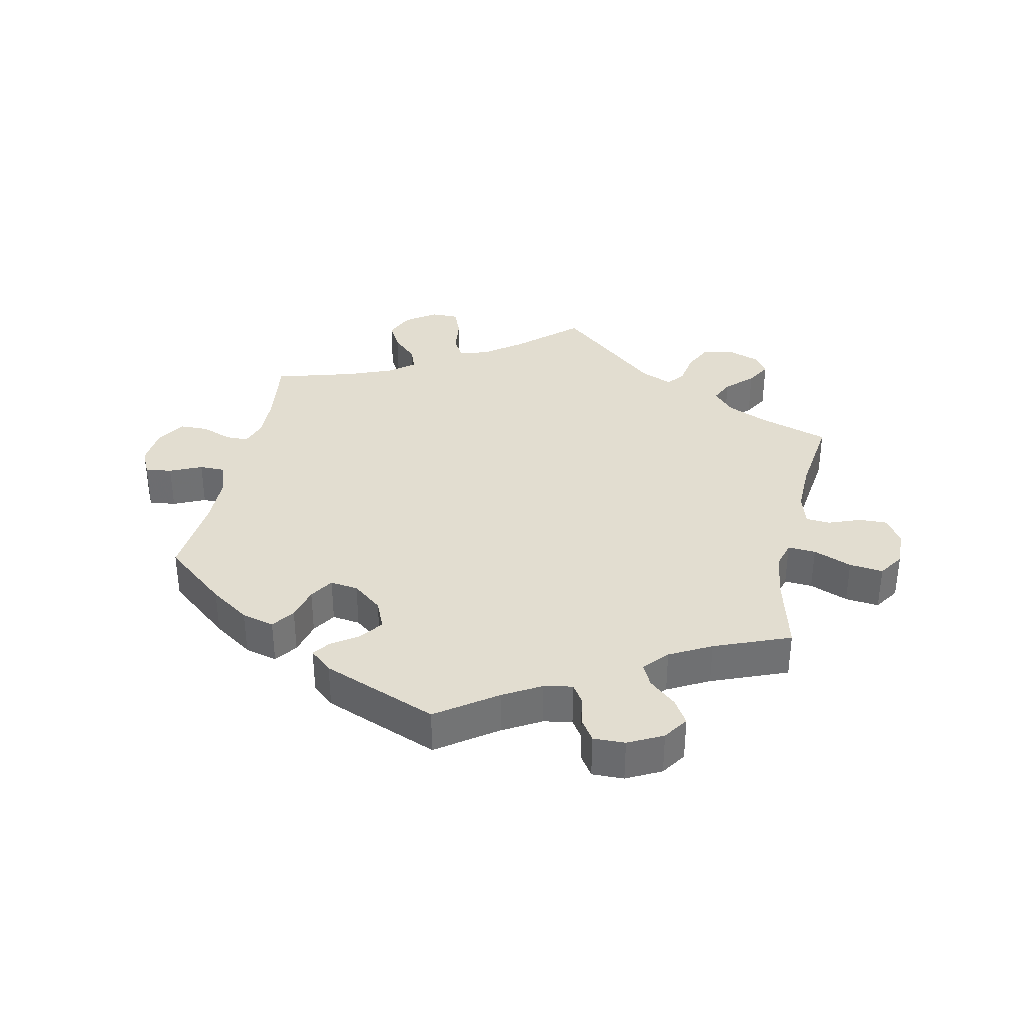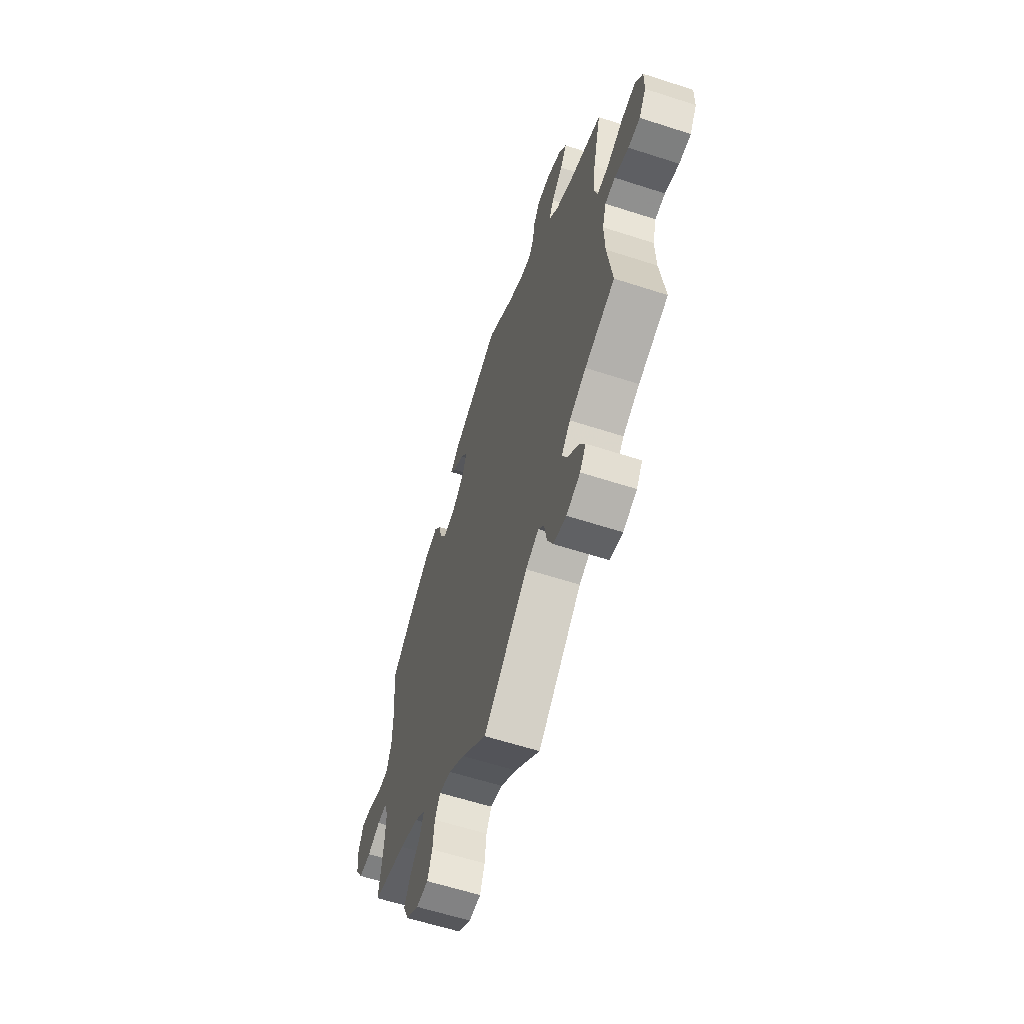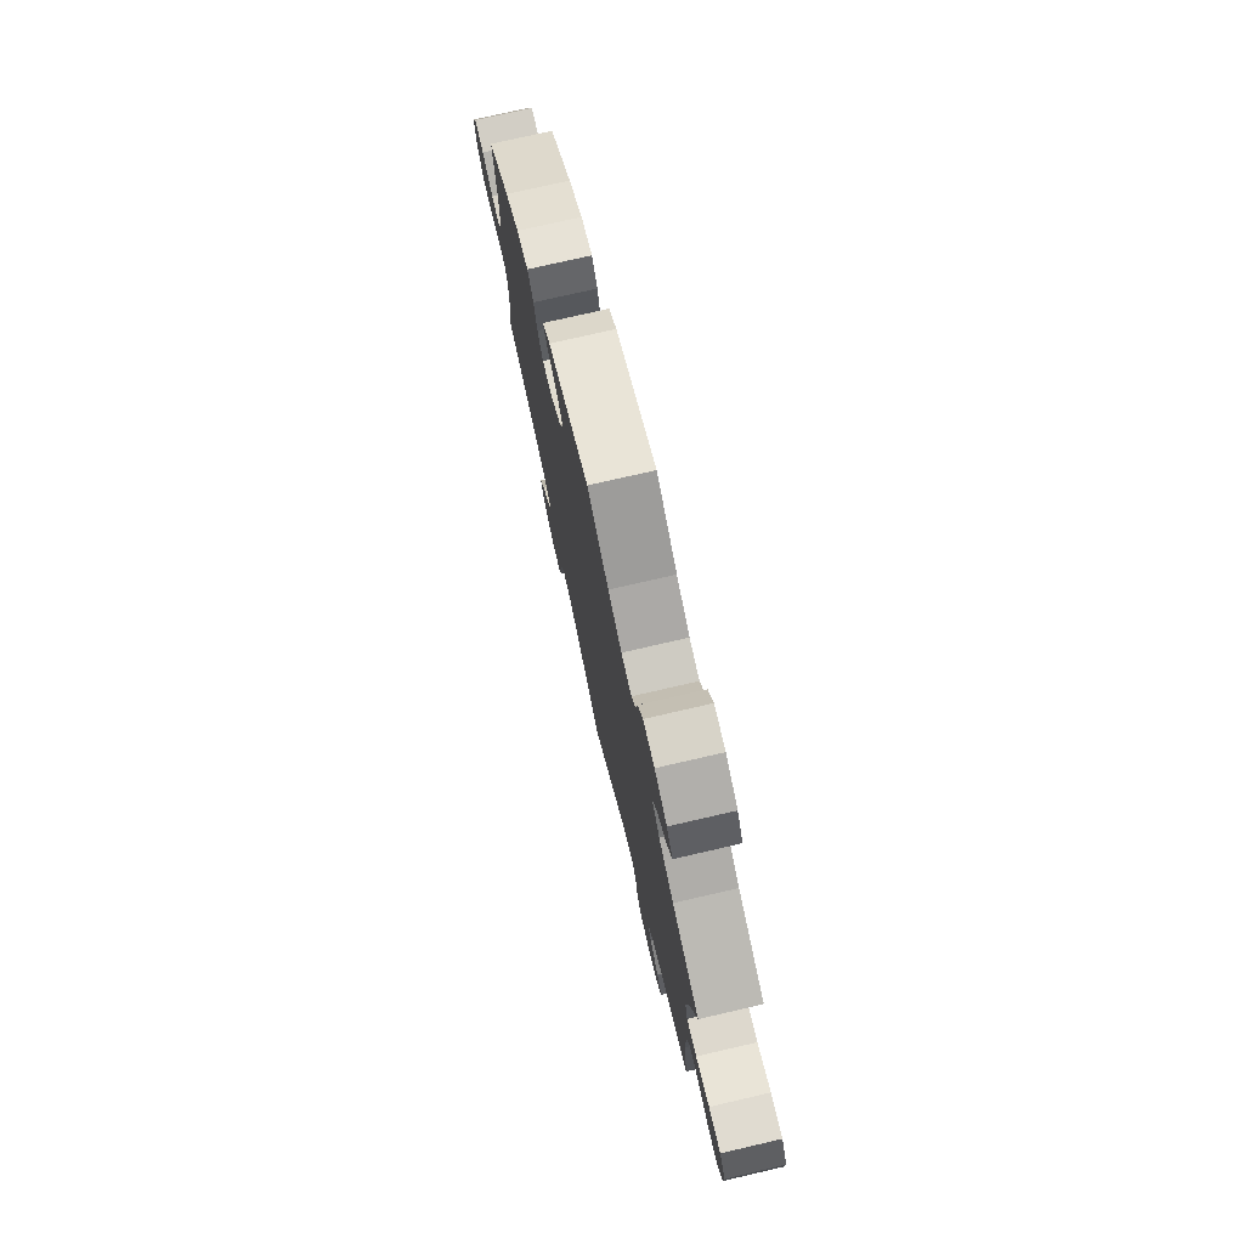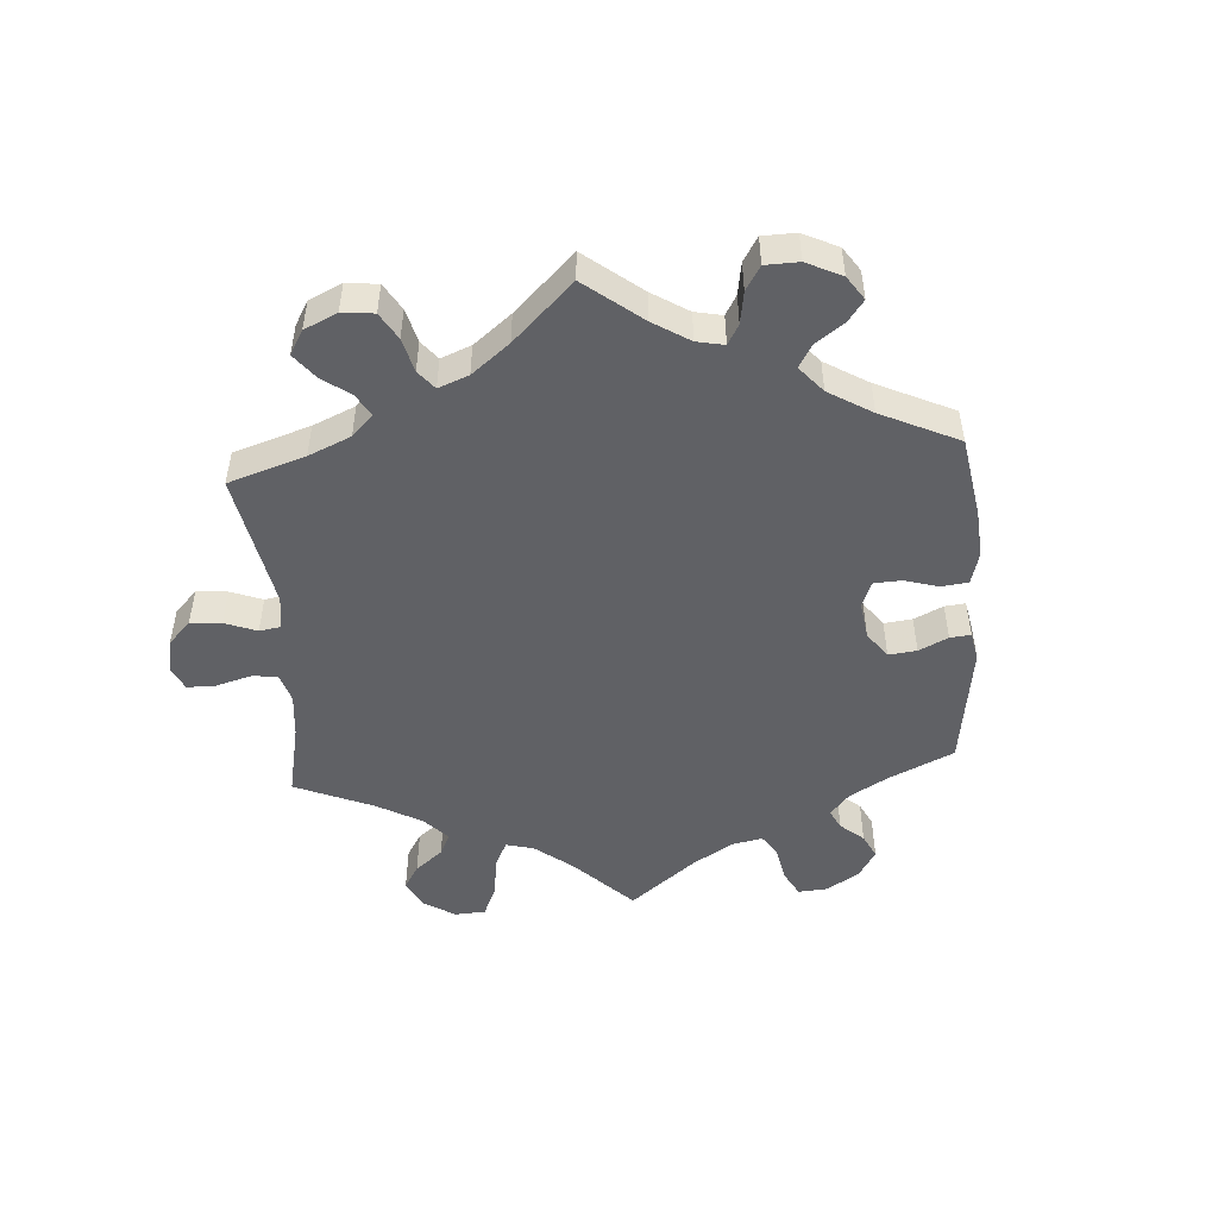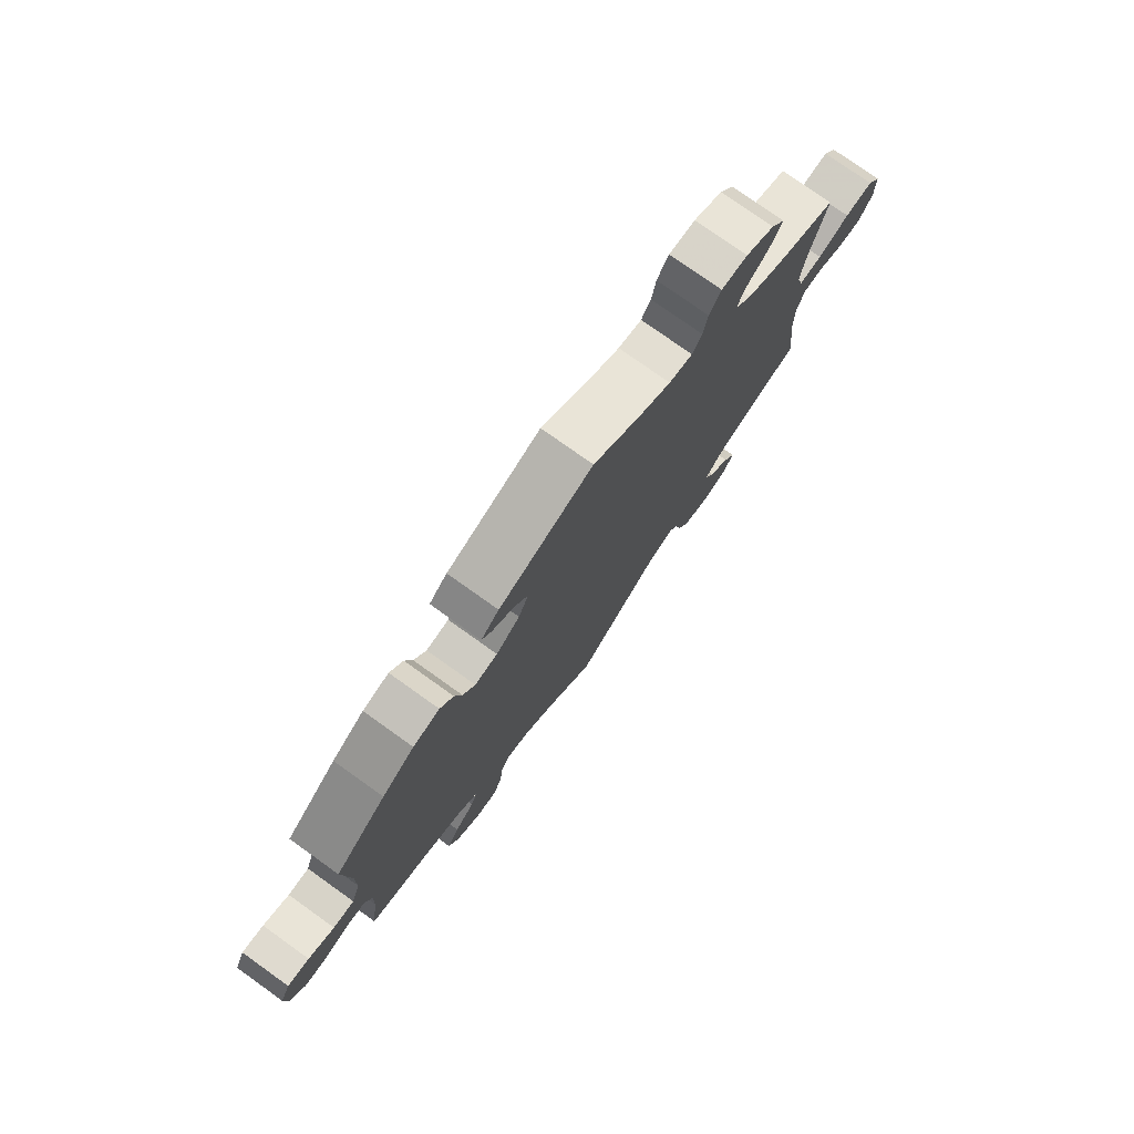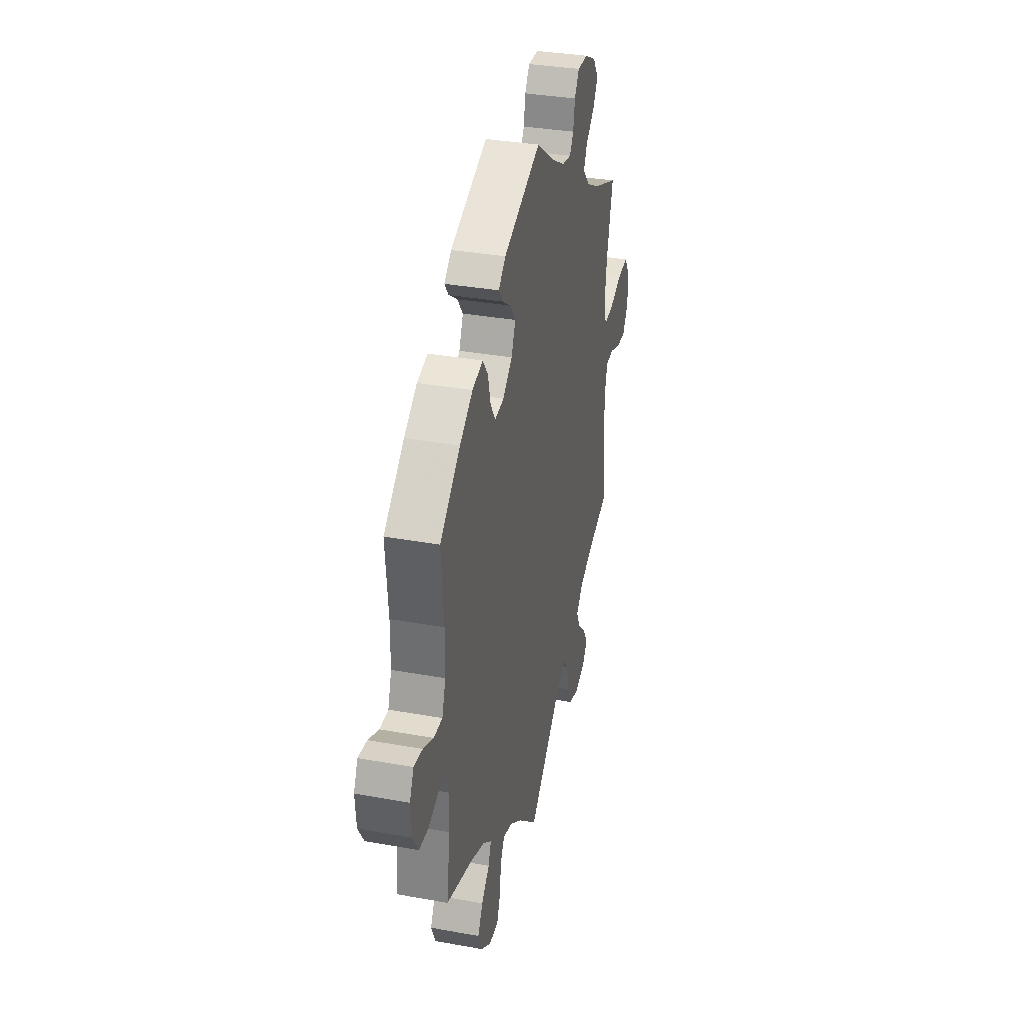
<metadata>
{"format":"obj","ext":"obj","renderer":"f3d","projection":"perspective","resolution":1024,"background":"white","views":[{"elev":35.3,"azim":11.9,"up":"+Y"},{"elev":-60.9,"azim":71.7,"up":"+Z"},{"elev":75.8,"azim":77.0,"up":"+Z"},{"elev":-49.7,"azim":-116.0,"up":"+Y"},{"elev":77.0,"azim":-54.5,"up":"+Z"},{"elev":34.0,"azim":-76.2,"up":"+Z"}]}
</metadata>
<code>
v -0.486 0.07 -0.178
v -0.484 0.07 -0.112
v -0.498 0.07 -0.071
v -0.533 0.07 -0.071
v -0.58 0.07 -0.089
v -0.624 0.07 -0.088
v -0.651 0.07 -0.044
v -0.656 0.07 0.016
v -0.637 0.07 0.056
v -0.596 0.07 0.051
v -0.547 0.07 0.029
v -0.507 0.07 0.029
v -0.49 0.07 0.079
v -0.489 0.07 0.157
v -0.501 0.07 0.288
v -0.405 0.07 0.368
v -0.344 0.07 0.41
v -0.294 0.07 0.423
v -0.269 0.07 0.389
v -0.256 0.07 0.337
v -0.233 0.07 0.301
v -0.19 0.07 0.307
v -0.145 0.07 0.343
v -0.126 0.07 0.388
v -0.152 0.07 0.423
v -0.193 0.07 0.451
v -0.212 0.07 0.477
v -0.178 0.07 0.507
v -0.001 0.07 0.578
v 0.09 0.07 0.514
v 0.148 0.07 0.481
v 0.192 0.07 0.473
v 0.21 0.07 0.501
v 0.218 0.07 0.547
v 0.24 0.07 0.581
v 0.289 0.07 0.58
v 0.342 0.07 0.553
v 0.368 0.07 0.515
v 0.345 0.07 0.477
v 0.304 0.07 0.441
v 0.287 0.07 0.406
v 0.32 0.07 0.369
v 0.384 0.07 0.335
v 0.501 0.07 0.289
v 0.471 0.07 0.168
v 0.462 0.07 0.097
v 0.474 0.07 0.055
v 0.517 0.07 0.058
v 0.576 0.07 0.082
v 0.628 0.07 0.088
v 0.654 0.07 0.049
v 0.653 0.07 -0.008
v 0.627 0.07 -0.049
v 0.584 0.07 -0.048
v 0.533 0.07 -0.029
v 0.496 0.07 -0.032
v 0.482 0.07 -0.081
v 0.484 0.07 -0.16
v 0.501 0.07 -0.289
v 0.392 0.07 -0.325
v 0.331 0.07 -0.353
v 0.299 0.07 -0.388
v 0.316 0.07 -0.424
v 0.356 0.07 -0.463
v 0.378 0.07 -0.501
v 0.356 0.07 -0.533
v 0.306 0.07 -0.551
v 0.259 0.07 -0.539
v 0.238 0.07 -0.496
v 0.229 0.07 -0.444
v 0.208 0.07 -0.418
v 0.16 0.07 -0.438
v 0 0.07 -0.578
v -0.092 0.07 -0.495
v -0.149 0.07 -0.453
v -0.193 0.07 -0.441
v -0.212 0.07 -0.475
v -0.218 0.07 -0.53
v -0.235 0.07 -0.574
v -0.278 0.07 -0.574
v -0.324 0.07 -0.542
v -0.344 0.07 -0.497
v -0.321 0.07 -0.455
v -0.283 0.07 -0.417
v -0.27 0.07 -0.382
v -0.309 0.07 -0.351
v -0.378 0.07 -0.324
v -0.501 0.07 -0.289
v -0.486 0 -0.178
v -0.484 0 -0.112
v -0.498 0 -0.071
v -0.533 0 -0.071
v -0.58 0 -0.089
v -0.624 0 -0.088
v -0.651 0 -0.044
v -0.656 0 0.016
v -0.637 0 0.056
v -0.596 0 0.051
v -0.547 0 0.029
v -0.507 0 0.029
v -0.49 0 0.079
v -0.489 0 0.157
v -0.501 0 0.288
v -0.405 0 0.368
v -0.344 0 0.41
v -0.294 0 0.423
v -0.269 0 0.389
v -0.256 0 0.337
v -0.233 0 0.301
v -0.19 0 0.307
v -0.145 0 0.343
v -0.126 0 0.388
v -0.152 0 0.423
v -0.193 0 0.451
v -0.212 0 0.477
v -0.178 0 0.507
v -0.001 0 0.578
v 0.09 0 0.514
v 0.148 0 0.481
v 0.192 0 0.473
v 0.21 0 0.501
v 0.218 0 0.547
v 0.24 0 0.581
v 0.289 0 0.58
v 0.342 0 0.553
v 0.368 0 0.515
v 0.345 0 0.477
v 0.304 0 0.441
v 0.287 0 0.406
v 0.32 0 0.369
v 0.384 0 0.335
v 0.501 0 0.289
v 0.471 0 0.168
v 0.462 0 0.097
v 0.474 0 0.055
v 0.517 0 0.058
v 0.576 0 0.082
v 0.628 0 0.088
v 0.654 0 0.049
v 0.653 0 -0.008
v 0.627 0 -0.049
v 0.584 0 -0.048
v 0.533 0 -0.029
v 0.496 0 -0.032
v 0.482 0 -0.081
v 0.484 0 -0.16
v 0.501 0 -0.289
v 0.392 0 -0.325
v 0.331 0 -0.353
v 0.299 0 -0.388
v 0.316 0 -0.424
v 0.356 0 -0.463
v 0.378 0 -0.501
v 0.356 0 -0.533
v 0.306 0 -0.551
v 0.259 0 -0.539
v 0.238 0 -0.496
v 0.229 0 -0.444
v 0.208 0 -0.418
v 0.16 0 -0.438
v 0 0 -0.578
v -0.092 0 -0.495
v -0.149 0 -0.453
v -0.193 0 -0.441
v -0.212 0 -0.475
v -0.218 0 -0.53
v -0.235 0 -0.574
v -0.278 0 -0.574
v -0.324 0 -0.542
v -0.344 0 -0.497
v -0.321 0 -0.455
v -0.283 0 -0.417
v -0.27 0 -0.382
v -0.309 0 -0.351
v -0.378 0 -0.324
v -0.501 0 -0.289
f 87 88 1
f 86 87 1 2
f 85 86 2 3
f 81 82 83 84
f 81 84 85
f 80 81 85
f 77 78 79 80
f 76 77 80 85
f 75 76 85 3
f 72 73 74
f 71 72 74 75
f 67 68 69 70
f 65 66 67 70
f 63 64 65 70
f 62 63 70 71
f 61 62 71 75
f 58 59 60
f 57 58 60 61
f 56 57 61 75
f 52 53 54 55
f 52 55 56
f 51 52 56
f 48 49 50 51
f 47 48 51 56
f 46 47 56 75
f 43 44 45
f 42 43 45 46
f 41 42 46 75
f 37 38 39 40
f 33 34 35 36
f 32 33 36 37
f 27 28 29 30
f 25 26 27 30
f 24 25 30 31
f 23 24 31 32
f 17 18 19 20
f 17 20 21
f 14 15 16 17
f 13 14 17 21
f 12 13 21 22
f 8 9 10 11
f 8 11 12
f 7 8 12
f 4 5 6 7
f 3 4 7 12
f 32 37 40 41
f 23 32 41 75
f 22 23 75
f 3 12 22 75
f 89 176 175
f 90 89 175 174
f 91 90 174 173
f 172 171 170 169
f 173 172 169
f 173 169 168
f 168 167 166 165
f 173 168 165 164
f 91 173 164 163
f 162 161 160
f 163 162 160 159
f 158 157 156 155
f 158 155 154 153
f 158 153 152 151
f 159 158 151 150
f 163 159 150 149
f 148 147 146
f 149 148 146 145
f 163 149 145 144
f 143 142 141 140
f 144 143 140
f 144 140 139
f 139 138 137 136
f 144 139 136 135
f 163 144 135 134
f 133 132 131
f 134 133 131 130
f 163 134 130 129
f 128 127 126 125
f 124 123 122 121
f 125 124 121 120
f 118 117 116 115
f 118 115 114 113
f 119 118 113 112
f 120 119 112 111
f 108 107 106 105
f 109 108 105
f 105 104 103 102
f 109 105 102 101
f 110 109 101 100
f 99 98 97 96
f 100 99 96
f 100 96 95
f 95 94 93 92
f 100 95 92 91
f 129 128 125 120
f 163 129 120 111
f 163 111 110
f 163 110 100 91
f 1 89 90 2
f 2 90 91 3
f 3 91 92 4
f 4 92 93 5
f 5 93 94 6
f 6 94 95 7
f 7 95 96 8
f 8 96 97 9
f 9 97 98 10
f 10 98 99 11
f 11 99 100 12
f 12 100 101 13
f 13 101 102 14
f 14 102 103 15
f 15 103 104 16
f 16 104 105 17
f 17 105 106 18
f 18 106 107 19
f 19 107 108 20
f 20 108 109 21
f 21 109 110 22
f 22 110 111 23
f 23 111 112 24
f 24 112 113 25
f 25 113 114 26
f 26 114 115 27
f 27 115 116 28
f 28 116 117 29
f 29 117 118 30
f 30 118 119 31
f 31 119 120 32
f 32 120 121 33
f 33 121 122 34
f 34 122 123 35
f 35 123 124 36
f 36 124 125 37
f 37 125 126 38
f 38 126 127 39
f 39 127 128 40
f 40 128 129 41
f 41 129 130 42
f 42 130 131 43
f 43 131 132 44
f 44 132 133 45
f 45 133 134 46
f 46 134 135 47
f 47 135 136 48
f 48 136 137 49
f 49 137 138 50
f 50 138 139 51
f 51 139 140 52
f 52 140 141 53
f 53 141 142 54
f 54 142 143 55
f 55 143 144 56
f 56 144 145 57
f 57 145 146 58
f 58 146 147 59
f 59 147 148 60
f 60 148 149 61
f 61 149 150 62
f 62 150 151 63
f 63 151 152 64
f 64 152 153 65
f 65 153 154 66
f 66 154 155 67
f 67 155 156 68
f 68 156 157 69
f 69 157 158 70
f 70 158 159 71
f 71 159 160 72
f 72 160 161 73
f 73 161 162 74
f 74 162 163 75
f 75 163 164 76
f 76 164 165 77
f 77 165 166 78
f 78 166 167 79
f 79 167 168 80
f 80 168 169 81
f 81 169 170 82
f 82 170 171 83
f 83 171 172 84
f 84 172 173 85
f 85 173 174 86
f 86 174 175 87
f 87 175 176 88
f 88 176 89 1

</code>
